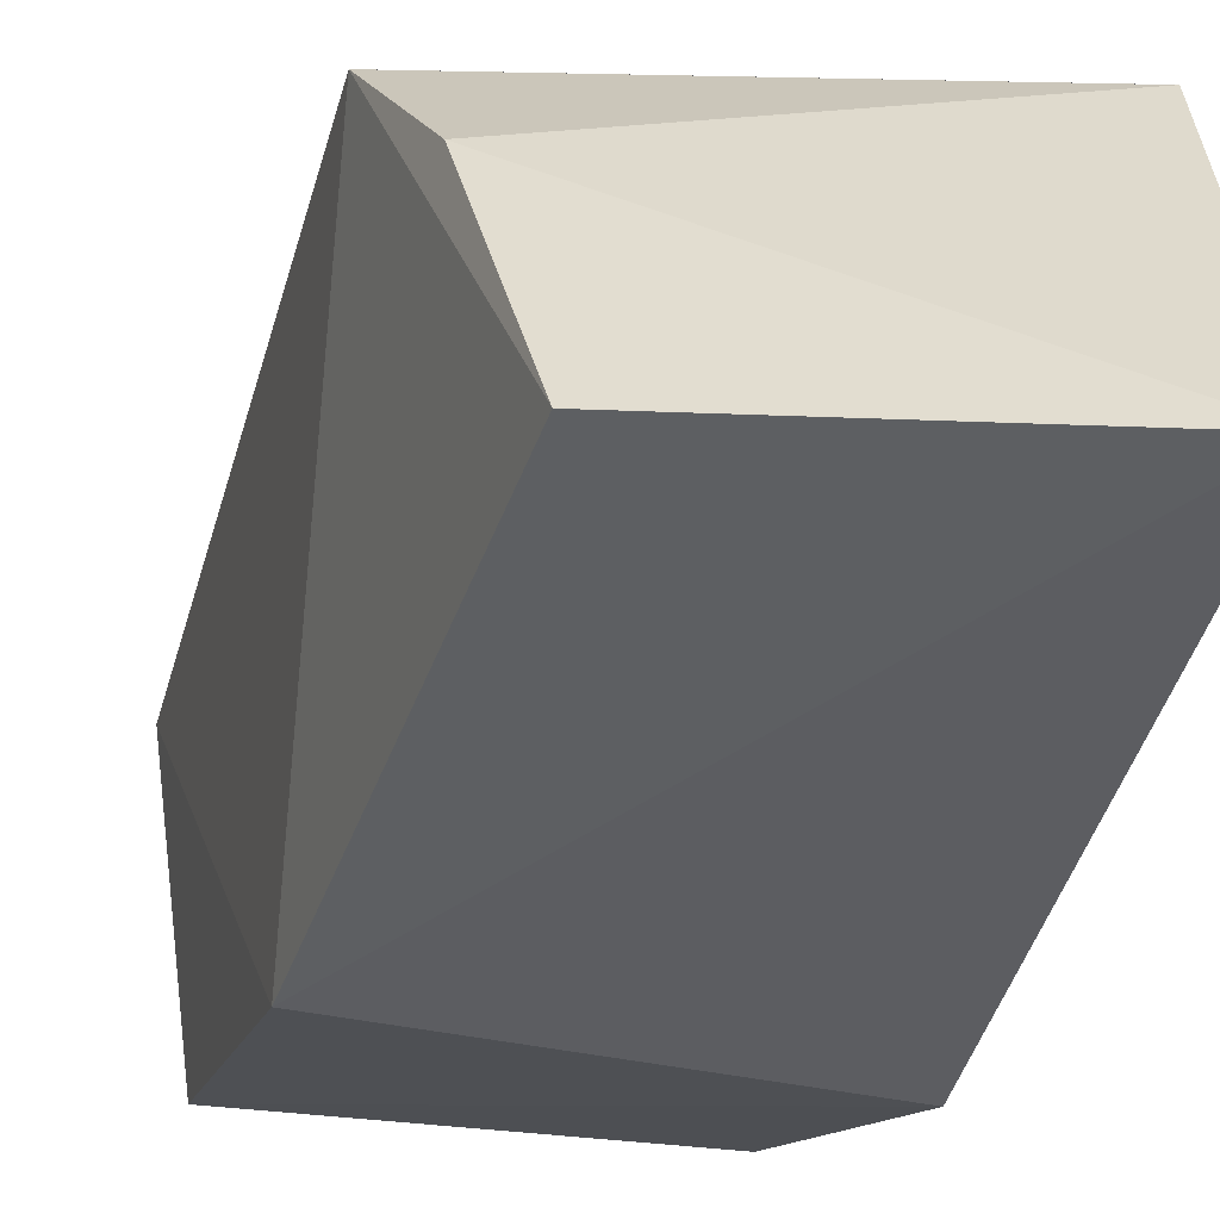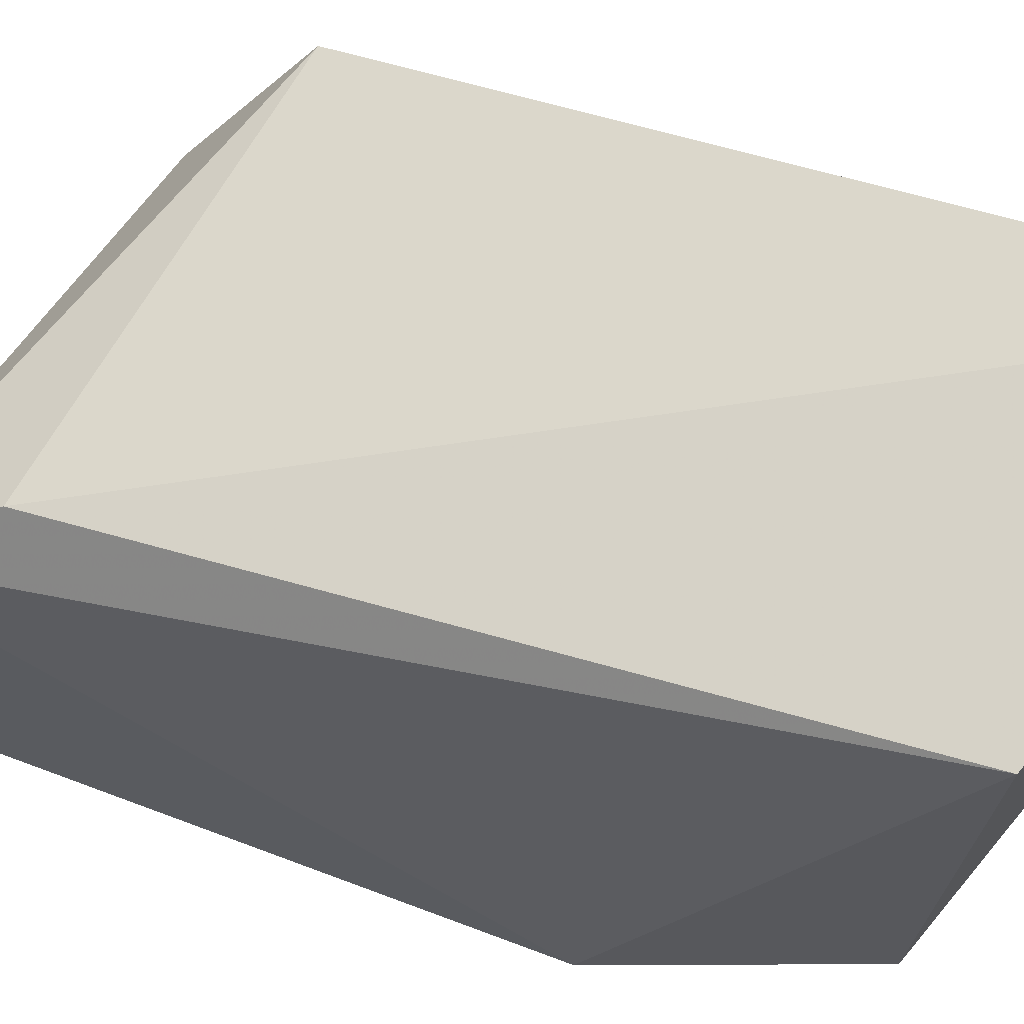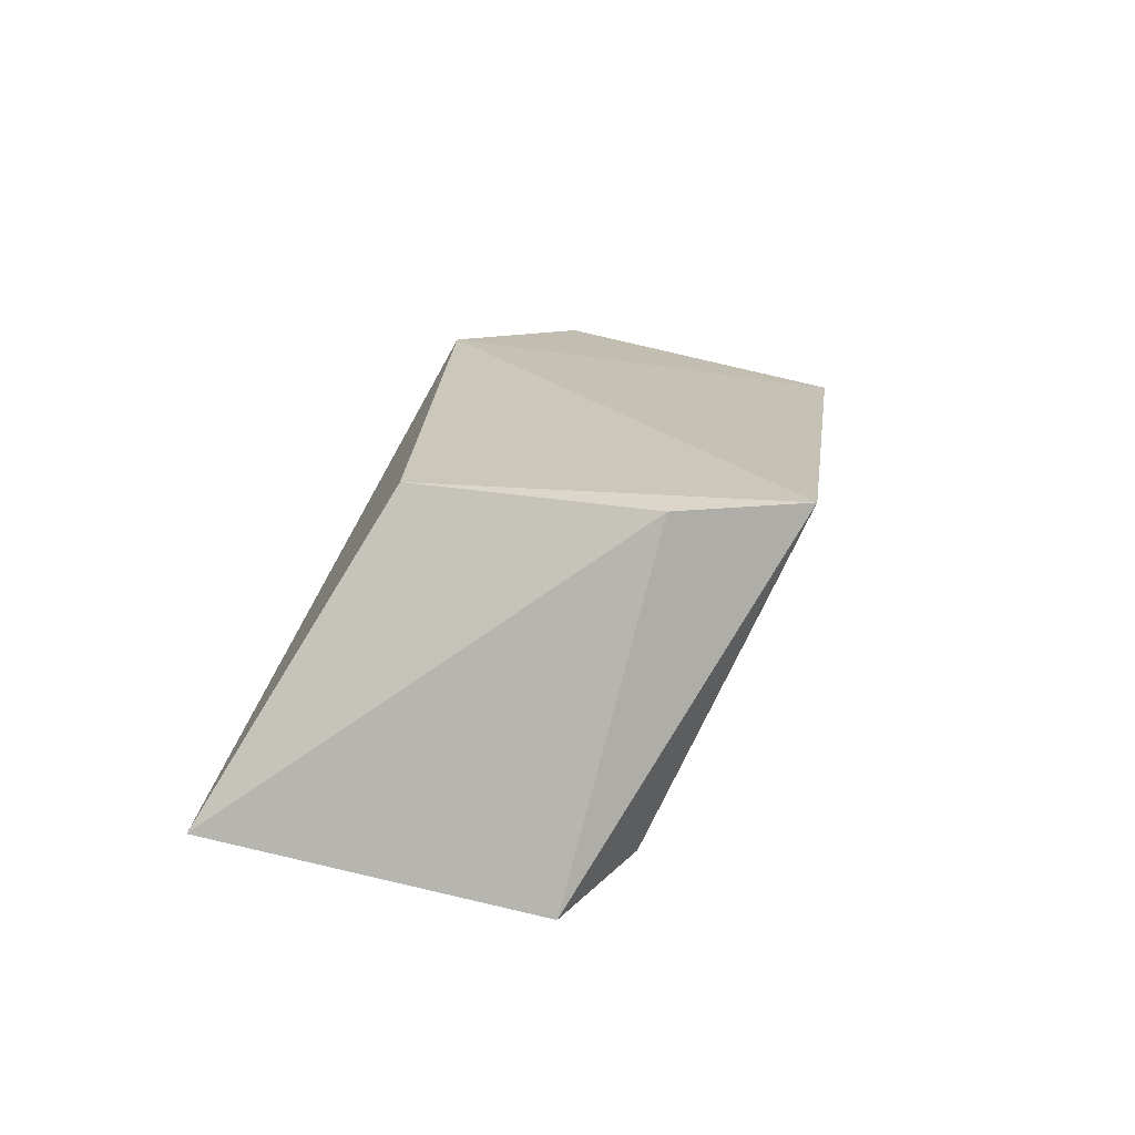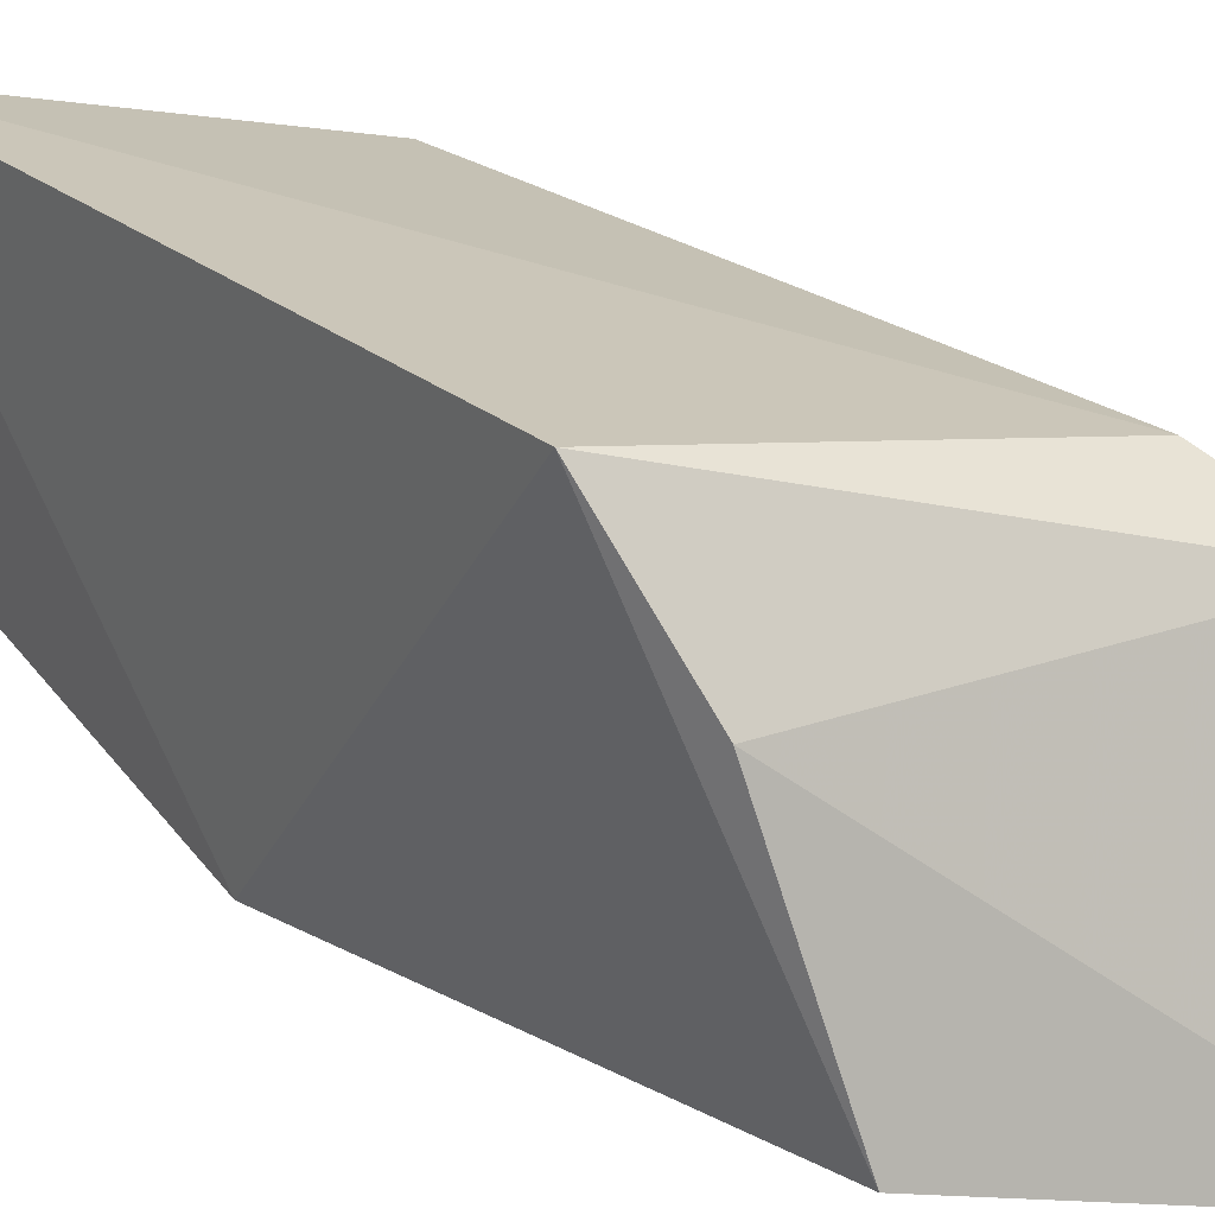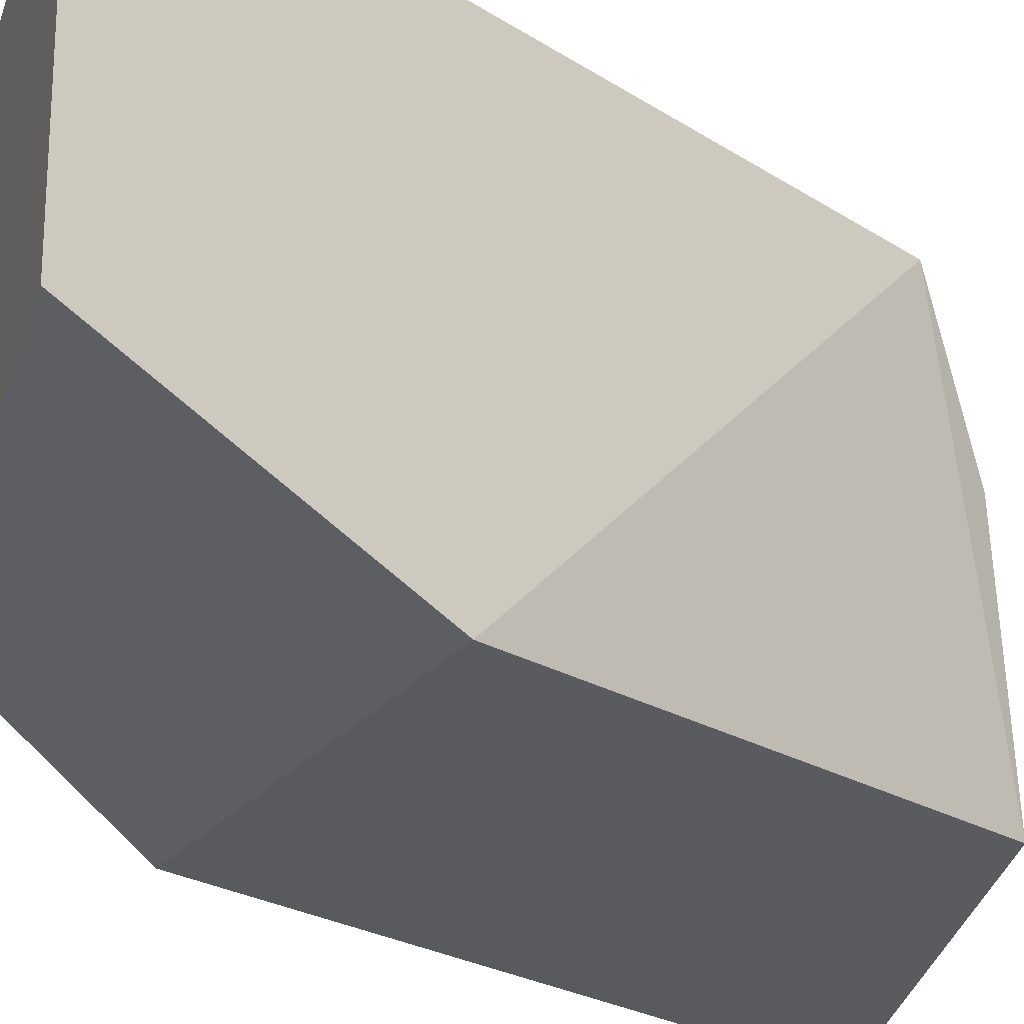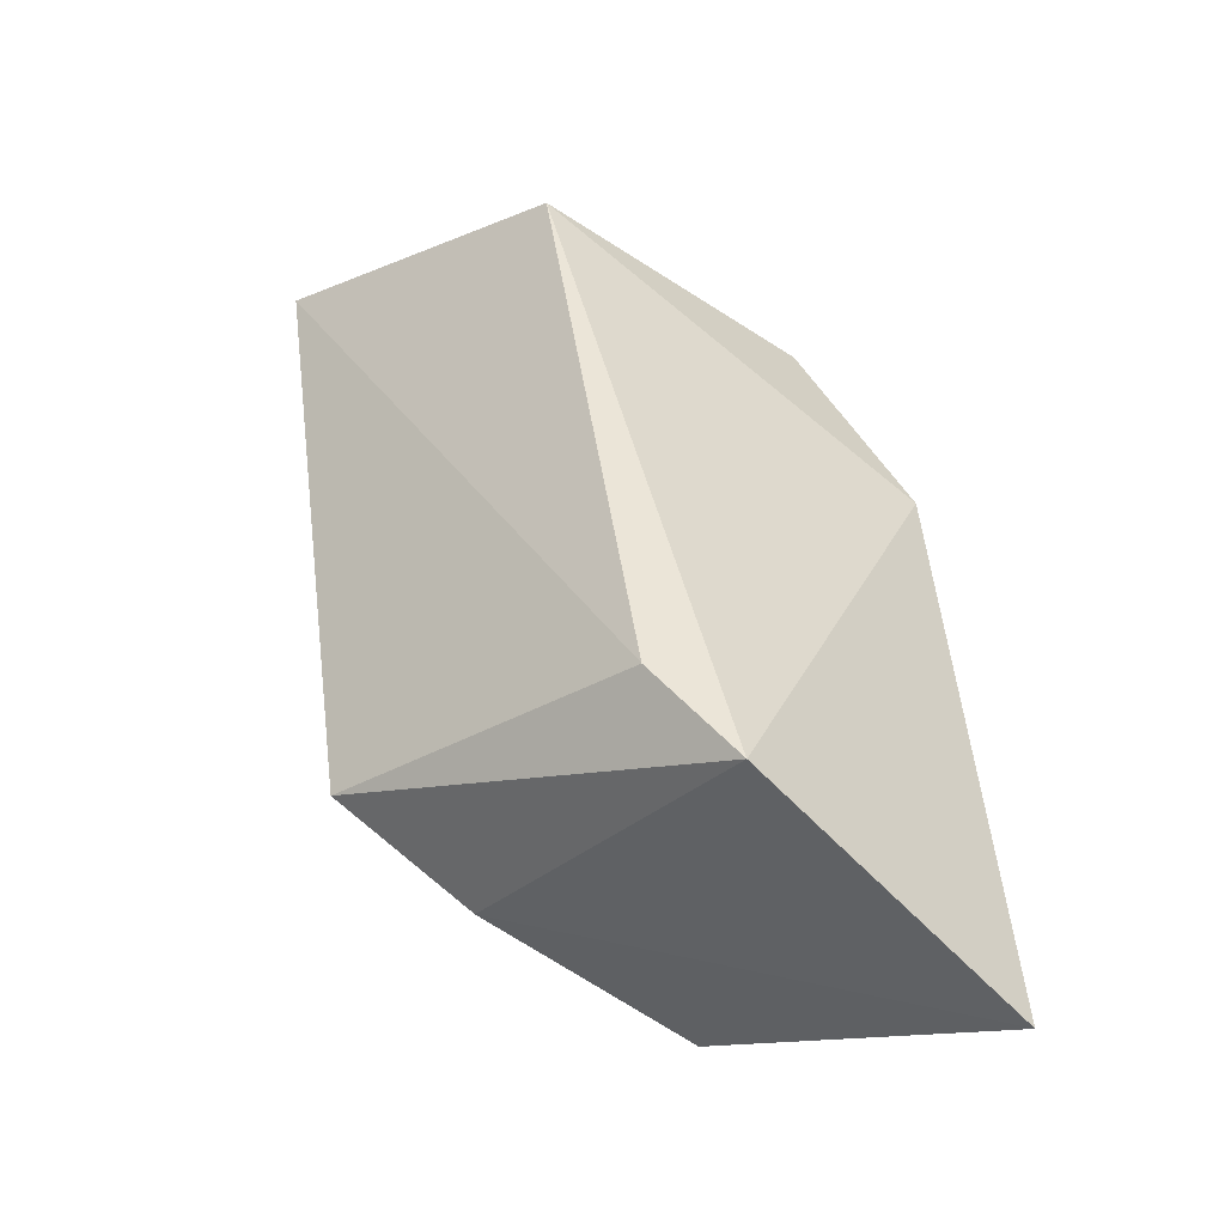
<metadata>
{"format":"obj","ext":"obj","renderer":"f3d","projection":"perspective","resolution":1024,"background":"white","views":[{"elev":-39.0,"azim":171.5,"up":"+Y"},{"elev":66.8,"azim":-65.4,"up":"+Y"},{"elev":-79.7,"azim":69.4,"up":"+Z"},{"elev":19.5,"azim":146.4,"up":"+Y"},{"elev":-26.1,"azim":56.0,"up":"+Y"},{"elev":-42.6,"azim":-133.1,"up":"+Z"}]}
</metadata>
<code>
v 0.3397 0.03232 0.09986
v 0.3328 0.03281 0.05969
v 0.3403 0.06172 0.07138
v 0.3456 0.067 0.126
v 0.3097 0.03012 0.1001
v 0.3072 0.02776 0.05142
v 0.3423 0.04213 0.1242
v 0.3367 0.051 0.06448
v 0.3119 0.05833 0.0677
v 0.3184 0.06205 0.1183
v 0.3074 0.05372 0.05971
v 0.3151 0.03718 0.1165
f 1 2 3
f 1 3 4
f 6 2 1
f 6 1 5
f 7 5 1
f 7 1 4
f 8 3 2
f 8 2 6
f 9 4 3
f 10 7 4
f 10 4 9
f 11 6 5
f 11 10 9
f 11 5 10
f 11 8 6
f 11 9 3
f 11 3 8
f 12 10 5
f 12 5 7
f 12 7 10

</code>
